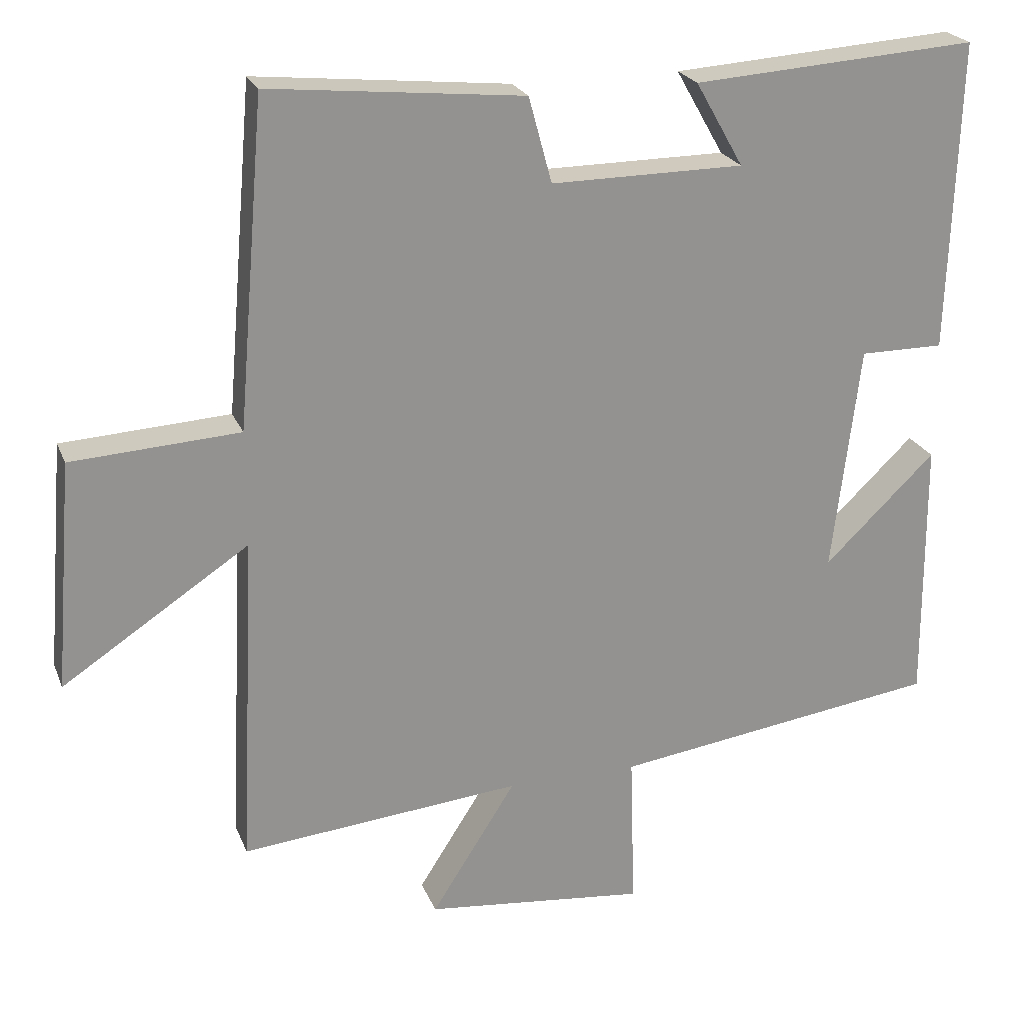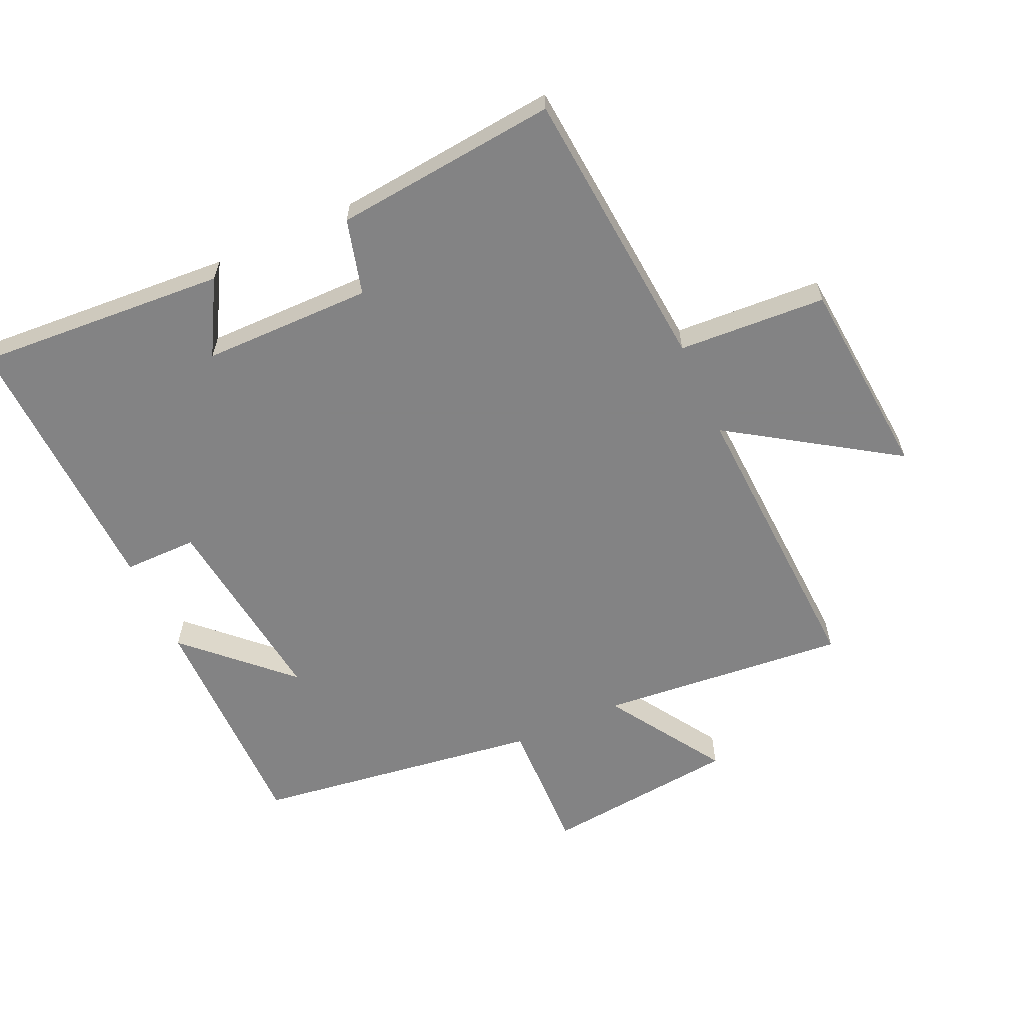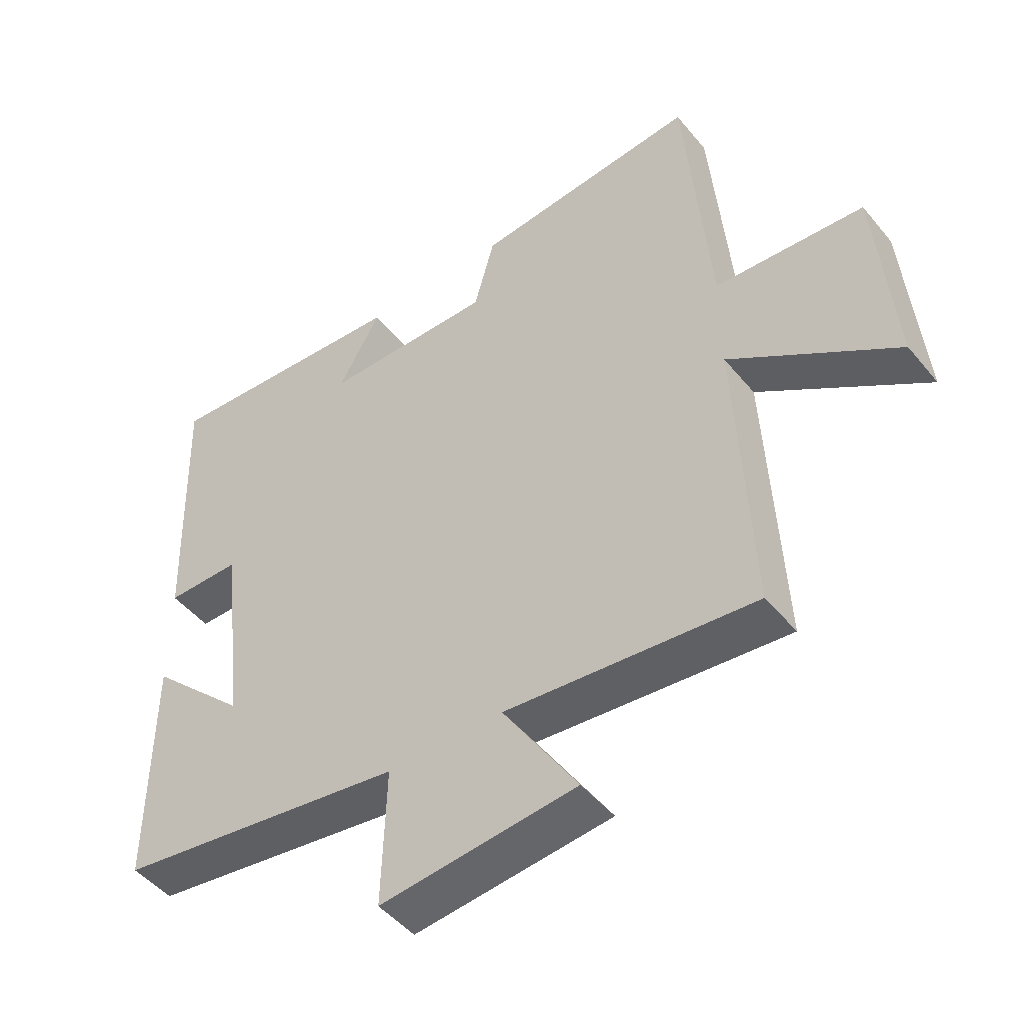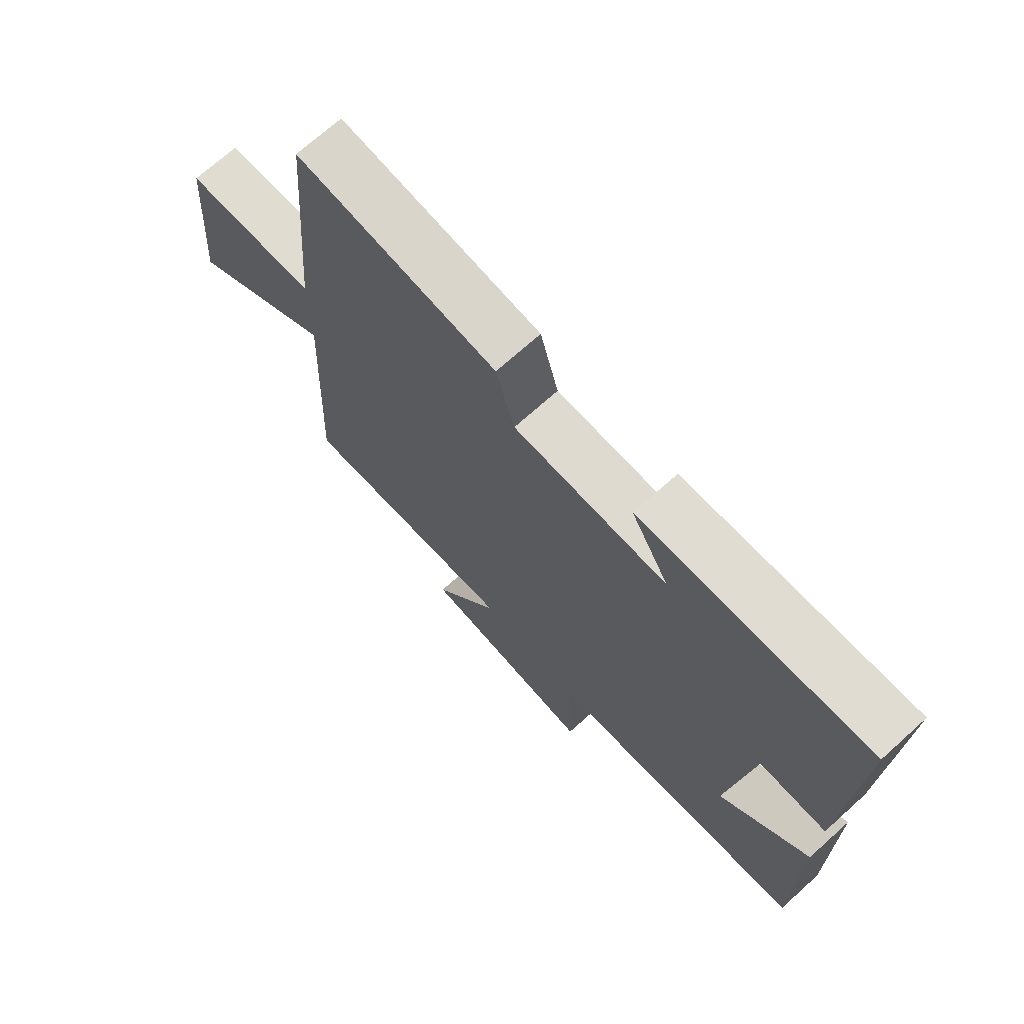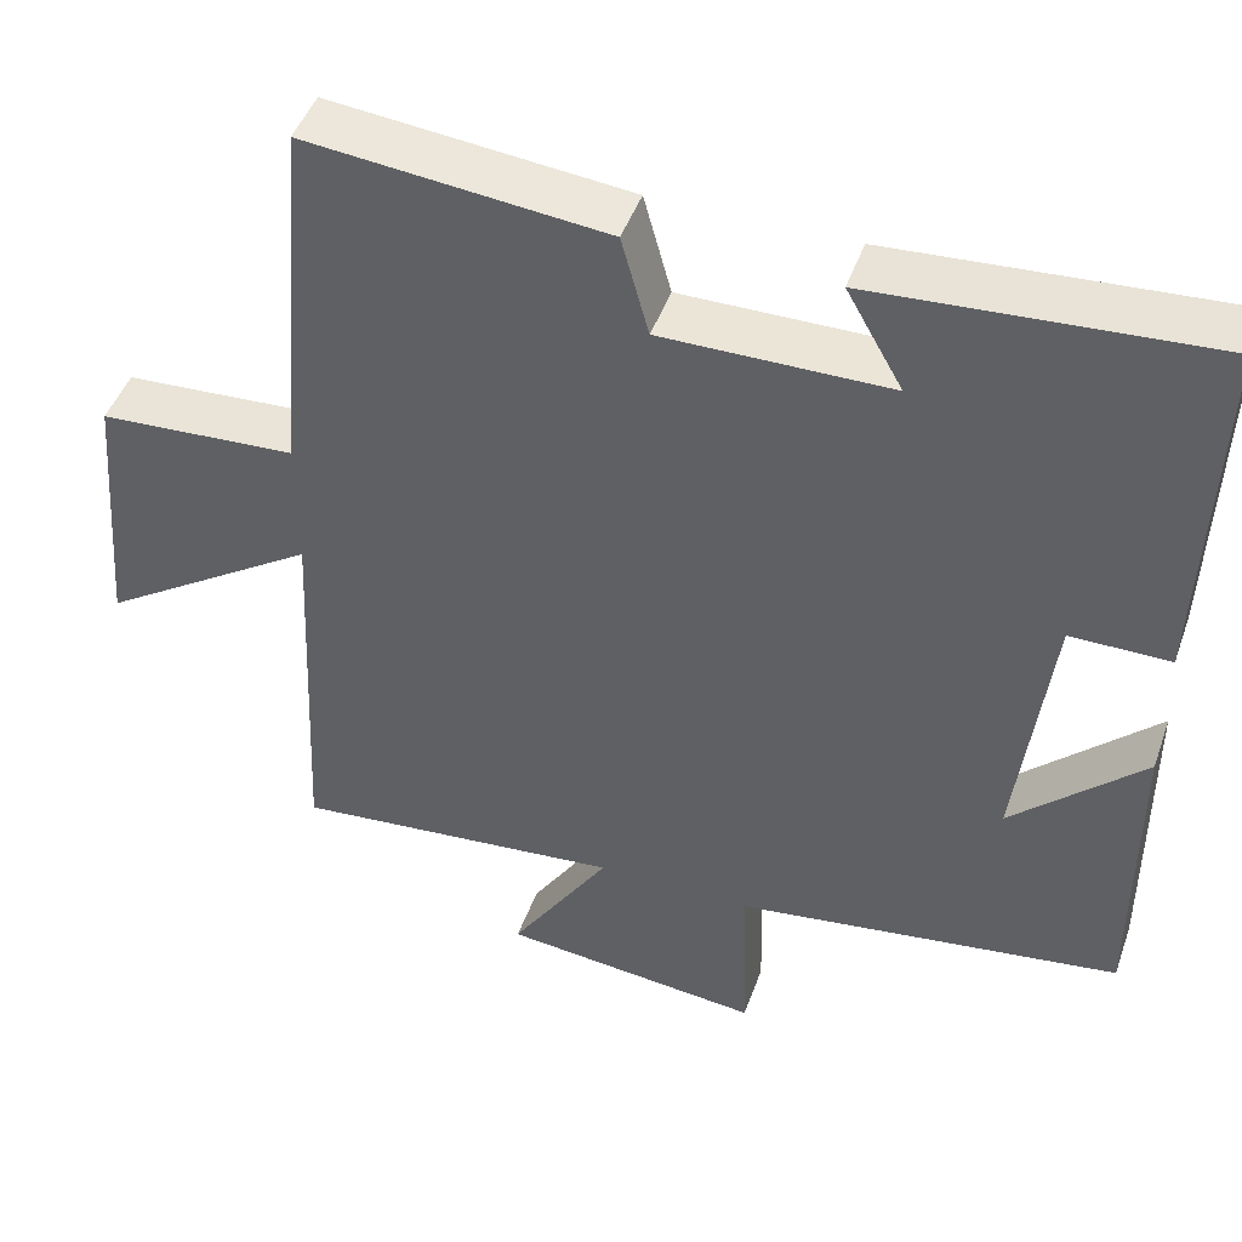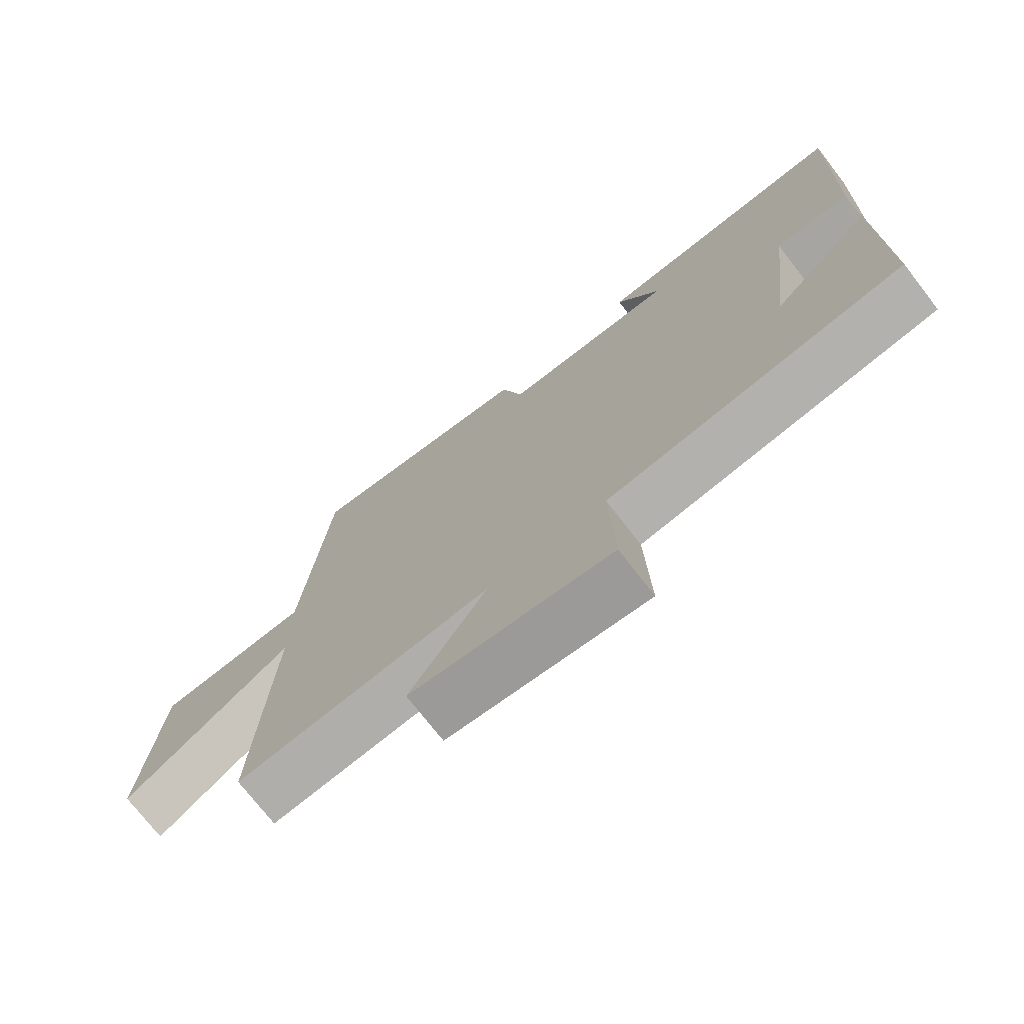
<metadata>
{"format":"obj","ext":"obj","renderer":"f3d","projection":"perspective","resolution":1024,"background":"white","views":[{"elev":22.9,"azim":162.0,"up":"+Z"},{"elev":-61.1,"azim":24.5,"up":"+Y"},{"elev":-47.7,"azim":37.3,"up":"+Z"},{"elev":71.0,"azim":-132.0,"up":"+Z"},{"elev":46.5,"azim":-160.8,"up":"+Z"},{"elev":-73.9,"azim":-142.2,"up":"+Z"}]}
</metadata>
<code>
v 0.462 0.07 0.535
v 0.5 0.07 0.086
v 0.732 0.07 0.072
v 0.758 0.07 -0.244
v 0.5 0.07 -0.074
v 0.522 0.07 -0.537
v 0.133 0.07 -0.5
v 0.25 0.07 -0.683
v -0.056 0.07 -0.715
v -0.049 0.07 -0.5
v -0.502 0.07 -0.436
v -0.5 0.07 -0.068
v -0.346 0.07 -0.216
v -0.384 0.07 0.098
v -0.5 0.07 0.098
v -0.514 0.07 0.527
v -0.121 0.07 0.5
v -0.187 0.07 0.384
v 0.079 0.07 0.382
v 0.111 0.07 0.5
v 0.462 0 0.535
v 0.5 0 0.086
v 0.732 0 0.072
v 0.758 0 -0.244
v 0.5 0 -0.074
v 0.522 0 -0.537
v 0.133 0 -0.5
v 0.25 0 -0.683
v -0.056 0 -0.715
v -0.049 0 -0.5
v -0.502 0 -0.436
v -0.5 0 -0.068
v -0.346 0 -0.216
v -0.384 0 0.098
v -0.5 0 0.098
v -0.514 0 0.527
v -0.121 0 0.5
v -0.187 0 0.384
v 0.079 0 0.382
v 0.111 0 0.5
f 19 20 1 2
f 18 19 2
f 15 16 17 18
f 14 15 18
f 13 14 18 2
f 11 12 13
f 10 11 13 2
f 7 8 9 10
f 7 10 2
f 5 6 7
f 5 7 2
f 2 3 4 5
f 22 21 40 39
f 22 39 38
f 38 37 36 35
f 38 35 34
f 22 38 34 33
f 33 32 31
f 22 33 31 30
f 30 29 28 27
f 22 30 27
f 27 26 25
f 22 27 25
f 25 24 23 22
f 1 21 22 2
f 2 22 23 3
f 3 23 24 4
f 4 24 25 5
f 5 25 26 6
f 6 26 27 7
f 7 27 28 8
f 8 28 29 9
f 9 29 30 10
f 10 30 31 11
f 11 31 32 12
f 12 32 33 13
f 13 33 34 14
f 14 34 35 15
f 15 35 36 16
f 16 36 37 17
f 17 37 38 18
f 18 38 39 19
f 19 39 40 20
f 20 40 21 1

</code>
